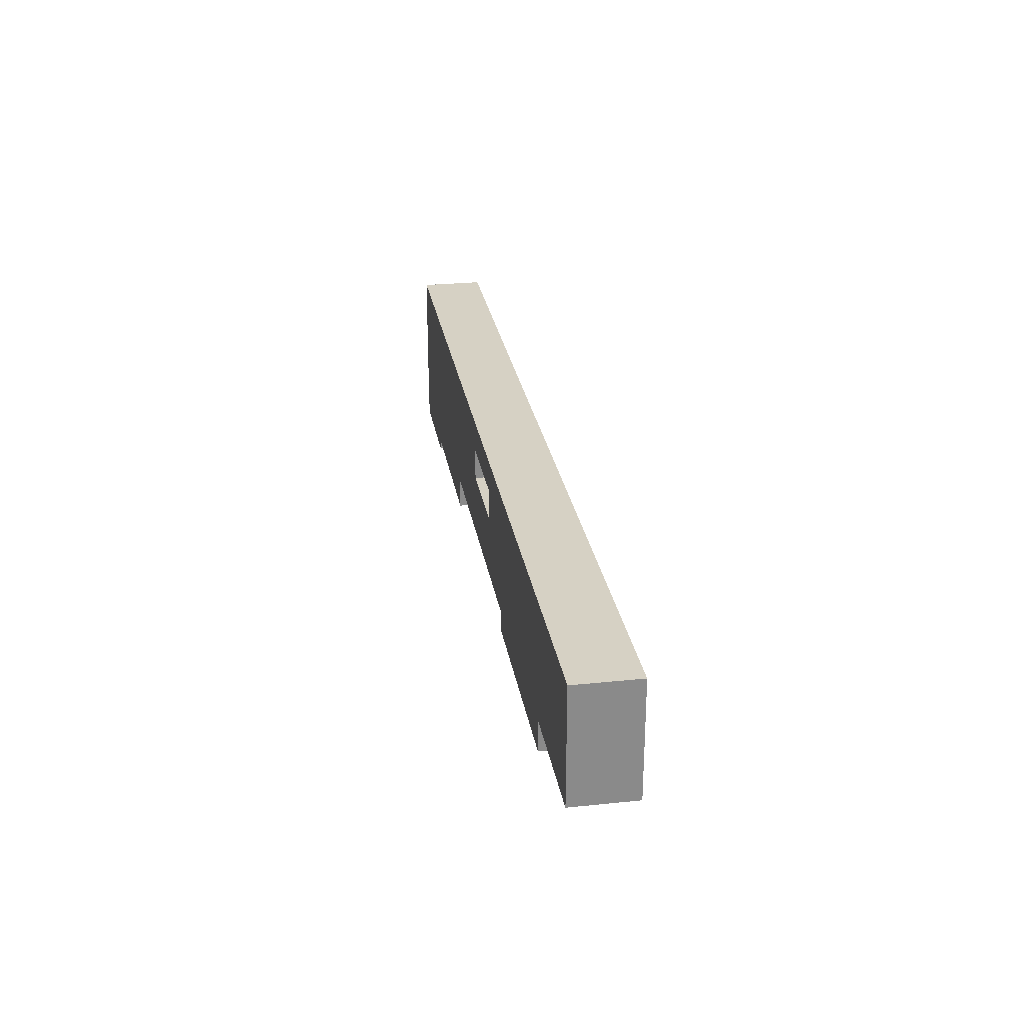
<metadata>
{"format":"obj","ext":"obj","renderer":"f3d","projection":"perspective","resolution":1024,"background":"white","views":[{"elev":26.9,"azim":80.8,"up":"+Y"}]}
</metadata>
<code>
o
v -4.4 0.1 0.3
v -4.4 0.1 0.2
v -4.4 0.1 -0.2
v -4.4 0.1 -0.3
v -4.4 0.3 0.3
v -4.4 0.3 0.2
v -4.4 0.3 -0.2
v -4.4 0.3 -0.3
v -4.4 0.4 0.3
v -4.4 0.4 0.2
v -4.4 0.4 -0.2
v -4.4 0.4 -0.3
v -4.4 0.6 0.3
v -4.4 0.6 0.2
v -4.4 0.6 -0.2
v -4.4 0.6 -0.3
v -4.4 0.7 0.3
v -4.4 0.7 0.2
v -4.4 0.7 -0.2
v -4.4 0.7 -0.3
v -4.4 1 0.3
v -4.4 1 0.2
v -4.4 1 -0.2
v -4.4 1 -0.3
v -4.4 1.1 0.3
v -4.4 1.1 0.2
v -4.4 1.1 -0.2
v -4.4 1.1 -0.3
v -4.4 1.3 0.2
v -4.4 1.3 -0.2
v -4.4 1.6 0.3
v -4.4 1.6 -0.3
v -4.3 0 0.3
v -4.3 0 -0.3
v -4.3 0.1 0.3
v -4.3 0.1 0.2
v -4.3 0.1 -0.2
v -4.3 0.1 -0.3
v 0.5 1 0.3
v 0.5 1 0.2
v 0.5 1.2 0.3
v 0.5 1.2 0.2
v 0.5 1.3 0.3
v 0.5 1.3 0.2
v 1.2 0.2 0.3
v 1.2 0.2 -0.3
v 1.2 0.4 0.3
v 1.2 0.4 -0.3
v -3.3 0 0.3
v -3.3 0 0.2
v -3.3 0 -0.2
v -3.3 0 -0.3
v -3.3 0.1 0.3
v -3.3 0.1 0.2
v -3.3 0.1 -0.2
v -3.3 0.1 -0.3
v -1.6 0.1 0.3
v -1.6 0.1 -0.3
v -1.6 0.4 0.3
v -1.6 0.4 0.2
v -1.6 0.4 -0.2
v -1.6 0.4 -0.3
v -0.4 1 0.3
v -0.4 1 0.2
v -0.4 1.3 0.3
v -0.4 1.3 0.2
v 3.2 0.2 0.3
v 3.2 0.2 -0.3
v 3.2 0.5 0.3
v 3.2 0.5 0.2
v 3.2 0.5 -0.3
v 4.4 0.5 0.3
v 4.4 0.5 -0.3
v 4.4 0.6 0.2
v 4.4 0.6 -0.2
v 4.4 1.1 0.2
v 4.4 1.1 -0.2
v 4.4 1.2 0.2
v 4.4 1.2 -0.2
v 4.4 1.6 0.3
v 4.4 1.6 0.2
v 4.4 1.6 -0.2
v 4.4 1.6 -0.3
v -4.4 0.1 0.3
v -4.4 0.3 0.3
v -4.4 0.4 0.3
v -4.4 0.6 0.3
v -4.4 0.7 0.3
v -4.4 1 0.3
v -4.4 1.1 0.3
v -4.4 1.6 0.3
v -4.3 0 0.3
v -4.3 0.1 0.3
v -4.3 0.7 0.3
v -4.3 1 0.3
v -4.2 0.4 0.3
v -4.2 0.6 0.3
v -4.2 0.7 0.3
v -4.2 1.1 0.3
v -4.1 0.3 0.3
v -4.1 0.5 0.3
v -4.1 0.7 0.3
v -4.1 0.8 0.3
v -4.1 1 0.3
v -4.1 1.6 0.3
v -3.9 0.7 0.3
v -3.9 0.8 0.3
v -3.6 0.5 0.3
v -3.6 0.7 0.3
v -3.3 0 0.3
v -3.3 0.1 0.3
v -3.3 0.5 0.3
v -3.3 0.7 0.3
v -3.1 0.1 0.3
v -3.1 0.2 0.3
v -3.1 0.5 0.3
v -3.1 0.7 0.3
v -2.8 0.5 0.3
v -2.8 0.7 0.3
v -2.1 0.5 0.3
v -2.1 0.7 0.3
v -1.7 0.2 0.3
v -1.7 0.4 0.3
v -1.6 0.1 0.3
v -1.6 0.4 0.3
v -1.4 1 0.3
v -1.4 1.2 0.3
v -1.4 1.3 0.3
v -1.4 1.5 0.3
v -1.4 1.6 0.3
v -0.9 0.4 0.3
v -0.9 0.7 0.3
v -0.9 1 0.3
v -0.9 1.1 0.3
v -0.8 0.5 0.3
v -0.8 0.7 0.3
v -0.8 0.8 0.3
v -0.8 1.1 0.3
v -0.8 1.2 0.3
v -0.4 1 0.3
v -0.4 1.3 0.3
v -0.3 0.6 0.3
v -0.3 0.7 0.3
v -0.3 0.8 0.3
v 0 1.4 0.3
v 0 1.5 0.3
v 0.4 1.5 0.3
v 0.4 1.6 0.3
v 0.5 0.5 0.3
v 0.5 0.6 0.3
v 0.5 1 0.3
v 0.5 1.2 0.3
v 0.5 1.3 0.3
v 0.6 0.6 0.3
v 0.6 0.7 0.3
v 0.7 0.4 0.3
v 0.7 0.6 0.3
v 1.1 0.4 0.3
v 1.1 0.6 0.3
v 1.1 1.5 0.3
v 1.1 1.6 0.3
v 1.2 0.2 0.3
v 1.2 0.4 0.3
v 1.2 0.5 0.3
v 1.3 0.2 0.3
v 1.3 0.4 0.3
v 1.4 0.2 0.3
v 1.4 0.3 0.3
v 1.4 1.1 0.3
v 1.4 1.2 0.3
v 1.4 1.4 0.3
v 1.4 1.6 0.3
v 1.5 0.3 0.3
v 1.5 0.4 0.3
v 1.7 0.2 0.3
v 1.7 0.4 0.3
v 1.7 0.6 0.3
v 1.7 0.7 0.3
v 1.8 0.2 0.3
v 1.8 0.3 0.3
v 1.8 0.5 0.3
v 1.8 0.6 0.3
v 1.9 0.3 0.3
v 1.9 0.4 0.3
v 1.9 0.8 0.3
v 1.9 1 0.3
v 2.1 0.2 0.3
v 2.1 0.4 0.3
v 2.2 0.2 0.3
v 2.2 0.3 0.3
v 2.3 0.3 0.3
v 2.3 0.4 0.3
v 2.5 0.2 0.3
v 2.5 0.4 0.3
v 2.6 0.2 0.3
v 2.6 0.3 0.3
v 2.6 0.7 0.3
v 2.6 0.8 0.3
v 2.7 0.3 0.3
v 2.7 0.4 0.3
v 2.7 0.7 0.3
v 2.7 1 0.3
v 3 0.8 0.3
v 3 1 0.3
v 3.1 0.2 0.3
v 3.1 0.3 0.3
v 3.1 0.4 0.3
v 3.1 0.6 0.3
v 3.2 0.2 0.3
v 3.2 0.5 0.3
v 3.2 0.6 0.3
v 3.2 0.7 0.3
v 3.7 0.8 0.3
v 3.7 1 0.3
v 3.8 0.5 0.3
v 3.8 0.6 0.3
v 3.8 0.7 0.3
v 3.9 1.1 0.3
v 3.9 1.4 0.3
v 3.9 1.6 0.3
v 4.2 0.6 0.3
v 4.2 1.4 0.3
v 4.4 0.5 0.3
v 4.4 1.6 0.3
v -0.4 1 0.2
v -0.4 1.3 0.2
v 0.5 1 0.2
v 0.5 1.2 0.2
v 0.5 1.3 0.2
v -4.4 0.1 -0.3
v -4.4 0.3 -0.3
v -4.4 0.4 -0.3
v -4.4 0.6 -0.3
v -4.4 0.7 -0.3
v -4.4 1 -0.3
v -4.4 1.1 -0.3
v -4.4 1.6 -0.3
v -4.3 0 -0.3
v -4.3 0.1 -0.3
v -4.3 0.7 -0.3
v -4.3 1 -0.3
v -4.2 0.4 -0.3
v -4.2 0.6 -0.3
v -4.2 0.7 -0.3
v -4.2 1.1 -0.3
v -4.1 0.3 -0.3
v -4.1 0.7 -0.3
v -4.1 1 -0.3
v -4.1 1.6 -0.3
v -3.5 0.6 -0.3
v -3.5 0.8 -0.3
v -3.3 0 -0.3
v -3.3 0.1 -0.3
v -3.1 0.1 -0.3
v -3.1 0.2 -0.3
v -2.7 0.6 -0.3
v -2.7 0.8 -0.3
v -2.4 0.6 -0.3
v -2.4 0.8 -0.3
v -2.1 0.5 -0.3
v -2.1 0.6 -0.3
v -1.9 0.5 -0.3
v -1.9 0.8 -0.3
v -1.8 0.2 -0.3
v -1.8 1 -0.3
v -1.6 0.1 -0.3
v -1.6 0.4 -0.3
v -1.6 1 -0.3
v -1.4 1 -0.3
v -1.4 1.2 -0.3
v -1.4 1.3 -0.3
v -1.4 1.5 -0.3
v -1.4 1.6 -0.3
v -0.9 0.4 -0.3
v -0.9 0.7 -0.3
v -0.9 1.1 -0.3
v -0.9 1.2 -0.3
v -0.8 0.5 -0.3
v -0.8 0.7 -0.3
v -0.8 0.8 -0.3
v -0.8 1 -0.3
v -0.8 1.1 -0.3
v -0.3 0.6 -0.3
v -0.3 0.7 -0.3
v -0.3 0.8 -0.3
v -0.2 1.2 -0.3
v -0.2 1.3 -0.3
v -0.1 1.4 -0.3
v -0.1 1.5 -0.3
v 0.2 1 -0.3
v 0.2 1.1 -0.3
v 0.4 1.5 -0.3
v 0.4 1.6 -0.3
v 0.5 0.5 -0.3
v 0.5 0.6 -0.3
v 0.6 0.6 -0.3
v 0.6 0.7 -0.3
v 0.7 0.4 -0.3
v 0.7 0.6 -0.3
v 0.8 1 -0.3
v 0.8 1.1 -0.3
v 1 1 -0.3
v 1 1.1 -0.3
v 1.1 0.4 -0.3
v 1.1 0.6 -0.3
v 1.1 1.5 -0.3
v 1.1 1.6 -0.3
v 1.2 0.2 -0.3
v 1.2 0.4 -0.3
v 1.2 0.5 -0.3
v 1.3 0.2 -0.3
v 1.3 0.4 -0.3
v 1.4 0.2 -0.3
v 1.4 0.3 -0.3
v 1.4 1 -0.3
v 1.4 1.1 -0.3
v 1.4 1.2 -0.3
v 1.4 1.4 -0.3
v 1.4 1.6 -0.3
v 1.5 0.3 -0.3
v 1.5 0.4 -0.3
v 1.7 0.2 -0.3
v 1.7 0.4 -0.3
v 1.7 0.6 -0.3
v 1.7 0.7 -0.3
v 1.8 0.2 -0.3
v 1.8 0.3 -0.3
v 1.8 0.5 -0.3
v 1.8 0.6 -0.3
v 1.9 0.3 -0.3
v 1.9 0.4 -0.3
v 1.9 0.8 -0.3
v 1.9 1 -0.3
v 2.1 0.2 -0.3
v 2.1 0.4 -0.3
v 2.2 0.2 -0.3
v 2.2 0.3 -0.3
v 2.3 0.3 -0.3
v 2.3 0.4 -0.3
v 2.5 0.2 -0.3
v 2.5 0.4 -0.3
v 2.6 0.2 -0.3
v 2.6 0.3 -0.3
v 2.6 0.7 -0.3
v 2.6 0.8 -0.3
v 2.7 0.3 -0.3
v 2.7 0.4 -0.3
v 2.7 0.7 -0.3
v 2.7 1 -0.3
v 3 0.8 -0.3
v 3 1 -0.3
v 3.1 0.2 -0.3
v 3.1 0.3 -0.3
v 3.1 0.4 -0.3
v 3.1 0.5 -0.3
v 3.2 0.2 -0.3
v 3.2 0.5 -0.3
v 3.2 0.6 -0.3
v 3.3 0.5 -0.3
v 3.3 0.6 -0.3
v 3.3 0.7 -0.3
v 3.7 0.8 -0.3
v 3.7 1 -0.3
v 3.8 0.5 -0.3
v 3.8 0.6 -0.3
v 3.8 0.7 -0.3
v 3.9 1.1 -0.3
v 3.9 1.4 -0.3
v 3.9 1.6 -0.3
v 4.2 0.6 -0.3
v 4.2 1.4 -0.3
v 4.4 0.5 -0.3
v 4.4 1.6 -0.3
v -4.3 0 0.3
v -3.3 0 0.3
v -4.2 0 0.2
v -3.3 0 0.2
v -4.1 0 0.1
v -3.5 0 0.1
v -4.1 0 -0.1
v -3.5 0 -0.1
v -4.2 0 -0.2
v -3.3 0 -0.2
v -4.3 0 -0.3
v -3.3 0 -0.3
v -4.4 0.1 0.3
v -4.3 0.1 0.3
v -3.3 0.1 0.3
v -3.1 0.1 0.3
v -1.6 0.1 0.3
v -4.4 0.1 0.2
v -4.3 0.1 0.2
v -3.3 0.1 0.2
v -4.4 0.1 -0.2
v -4.3 0.1 -0.2
v -3.3 0.1 -0.2
v -4.4 0.1 -0.3
v -4.3 0.1 -0.3
v -3.3 0.1 -0.3
v -3.1 0.1 -0.3
v -1.6 0.1 -0.3
v 1.2 0.2 0.3
v 1.3 0.2 0.3
v 1.4 0.2 0.3
v 1.7 0.2 0.3
v 1.8 0.2 0.3
v 2.1 0.2 0.3
v 2.2 0.2 0.3
v 2.5 0.2 0.3
v 2.6 0.2 0.3
v 3.1 0.2 0.3
v 3.2 0.2 0.3
v 1.6 0.2 0.2
v 1.7 0.2 0.2
v 2 0.2 0.2
v 2.1 0.2 0.2
v 2.4 0.2 0.2
v 2.5 0.2 0.2
v 2.8 0.2 0.2
v 3 0.2 0.2
v 1.6 0.2 -0.2
v 1.7 0.2 -0.2
v 2 0.2 -0.2
v 2.1 0.2 -0.2
v 2.4 0.2 -0.2
v 2.5 0.2 -0.2
v 2.8 0.2 -0.2
v 3 0.2 -0.2
v 1.2 0.2 -0.3
v 1.3 0.2 -0.3
v 1.4 0.2 -0.3
v 1.7 0.2 -0.3
v 1.8 0.2 -0.3
v 2.1 0.2 -0.3
v 2.2 0.2 -0.3
v 2.5 0.2 -0.3
v 2.6 0.2 -0.3
v 3.1 0.2 -0.3
v 3.2 0.2 -0.3
v -1.6 0.4 0.3
v -0.9 0.4 0.3
v 0.7 0.4 0.3
v 1.1 0.4 0.3
v 1.2 0.4 0.3
v -1.6 0.4 0.2
v -1.1 0.4 0.2
v -1.6 0.4 -0.2
v -1.1 0.4 -0.2
v -1.6 0.4 -0.3
v -0.9 0.4 -0.3
v 0.7 0.4 -0.3
v 1.1 0.4 -0.3
v 1.2 0.4 -0.3
v 3.2 0.5 0.3
v 3.8 0.5 0.3
v 4.4 0.5 0.3
v 3.2 0.5 0.2
v 3.3 0.5 0.2
v 3.8 0.5 0.2
v 3.9 0.5 0.2
v 3.8 0.5 -0.2
v 3.9 0.5 -0.2
v 3.2 0.5 -0.3
v 3.3 0.5 -0.3
v 3.8 0.5 -0.3
v 4.4 0.5 -0.3
v -0.4 1.3 0.3
v 0.5 1.3 0.3
v -0.4 1.3 0.2
v 0.5 1.3 0.2
v -0.4 1 0.3
v 0.5 1 0.3
v -0.4 1 0.2
v 0.5 1 0.2
v -4.4 1.6 0.3
v -4.1 1.6 0.3
v -1.4 1.6 0.3
v 0.4 1.6 0.3
v 1.1 1.6 0.3
v 1.4 1.6 0.3
v 3.9 1.6 0.3
v 4.4 1.6 0.3
v 3.9 1.6 0.2
v 4.4 1.6 0.2
v 3.9 1.6 -0.2
v 4.4 1.6 -0.2
v -4.4 1.6 -0.3
v -4.1 1.6 -0.3
v -1.4 1.6 -0.3
v 0.4 1.6 -0.3
v 1.1 1.6 -0.3
v 1.4 1.6 -0.3
v 3.9 1.6 -0.3
v 4.4 1.6 -0.3
f 5 2 1
f 6 3 2
f 6 2 5
f 7 4 3
f 7 3 6
f 8 4 7
f 9 6 5
f 10 7 6
f 10 6 9
f 11 8 7
f 11 7 10
f 12 8 11
f 13 10 9
f 14 11 10
f 14 10 13
f 15 12 11
f 15 11 14
f 16 12 15
f 17 14 13
f 18 15 14
f 18 14 17
f 19 16 15
f 19 15 18
f 20 16 19
f 21 18 17
f 22 19 18
f 22 18 21
f 23 20 19
f 23 19 22
f 24 20 23
f 25 22 21
f 26 23 22
f 26 22 25
f 27 24 23
f 27 23 26
f 28 24 27
f 29 26 25
f 29 27 26
f 30 28 27
f 30 27 29
f 31 29 25
f 31 30 29
f 32 28 30
f 32 30 31
f 35 34 33
f 36 34 35
f 37 34 36
f 38 34 37
f 41 40 39
f 42 40 41
f 43 42 41
f 44 42 43
f 47 46 45
f 48 46 47
f 49 50 53
f 50 51 54
f 53 50 54
f 51 52 55
f 54 51 55
f 55 52 56
f 57 58 59
f 59 58 60
f 60 58 61
f 61 58 62
f 63 64 65
f 65 64 66
f 67 68 69
f 69 68 70
f 70 68 71
f 72 73 74
f 74 73 75
f 72 74 76
f 74 75 76
f 75 73 77
f 76 75 77
f 72 76 78
f 76 77 78
f 77 73 79
f 78 77 79
f 72 78 80
f 78 79 81
f 80 78 81
f 79 73 82
f 81 79 82
f 82 73 83
f 93 85 84
f 94 88 87
f 94 89 88
f 95 90 89
f 95 89 94
f 96 86 85
f 96 87 86
f 97 95 94
f 97 87 96
f 97 94 87
f 98 95 97
f 99 91 90
f 99 95 98
f 99 90 95
f 100 98 97
f 100 97 96
f 100 96 85
f 100 85 93
f 101 98 100
f 102 99 98
f 102 98 101
f 103 99 102
f 104 99 103
f 105 91 99
f 105 99 104
f 106 102 101
f 106 103 102
f 107 104 103
f 107 103 106
f 108 106 101
f 108 101 100
f 109 107 106
f 109 106 108
f 110 93 92
f 111 108 100
f 111 93 110
f 111 100 93
f 111 109 108
f 112 109 111
f 113 107 109
f 113 109 112
f 114 112 111
f 115 112 114
f 116 113 112
f 116 112 115
f 117 107 113
f 117 113 116
f 118 116 115
f 118 117 116
f 119 107 117
f 119 117 118
f 120 118 115
f 120 119 118
f 121 107 119
f 121 119 120
f 122 120 115
f 122 115 114
f 122 121 120
f 123 121 122
f 124 122 114
f 124 123 122
f 125 121 123
f 125 123 124
f 126 104 107
f 126 121 125
f 126 107 121
f 126 105 104
f 127 105 126
f 128 105 127
f 129 105 128
f 130 105 129
f 131 126 125
f 132 126 131
f 133 127 126
f 133 126 132
f 134 127 133
f 135 132 131
f 136 133 132
f 136 132 135
f 136 134 133
f 137 134 136
f 138 127 134
f 138 134 137
f 139 128 127
f 139 127 138
f 140 138 137
f 140 139 138
f 141 128 139
f 141 139 140
f 141 129 128
f 142 136 135
f 143 137 136
f 143 136 142
f 144 140 137
f 144 137 143
f 145 129 141
f 146 130 129
f 146 129 145
f 147 146 145
f 147 130 146
f 148 130 147
f 149 142 135
f 149 135 131
f 150 143 142
f 150 142 149
f 151 140 144
f 151 144 143
f 153 145 141
f 154 143 150
f 154 150 149
f 155 152 151
f 155 143 154
f 155 151 143
f 156 149 131
f 156 154 149
f 157 155 154
f 157 154 156
f 158 157 156
f 159 155 157
f 159 157 158
f 160 148 147
f 160 147 145
f 161 148 160
f 163 159 158
f 164 159 163
f 165 163 162
f 166 164 163
f 166 163 165
f 167 166 165
f 168 166 167
f 169 152 155
f 169 155 159
f 170 153 152
f 170 152 169
f 171 145 153
f 171 153 170
f 171 160 145
f 171 161 160
f 172 161 171
f 173 166 168
f 173 168 167
f 174 164 166
f 174 166 173
f 175 173 167
f 175 174 173
f 176 164 174
f 176 174 175
f 177 169 159
f 177 159 164
f 178 169 177
f 179 176 175
f 180 176 179
f 181 164 176
f 181 176 180
f 181 177 164
f 181 178 177
f 182 178 181
f 183 180 179
f 183 181 180
f 183 182 181
f 184 182 183
f 185 169 178
f 186 169 185
f 187 183 179
f 187 184 183
f 188 182 184
f 188 184 187
f 189 188 187
f 190 188 189
f 191 190 189
f 191 188 190
f 192 182 188
f 192 188 191
f 193 191 189
f 193 192 191
f 194 182 192
f 194 192 193
f 195 194 193
f 196 194 195
f 197 178 182
f 197 185 178
f 198 186 185
f 198 185 197
f 199 194 196
f 199 196 195
f 200 182 194
f 200 194 199
f 201 197 182
f 201 198 197
f 202 186 198
f 202 198 201
f 202 169 186
f 203 202 201
f 204 169 202
f 204 202 203
f 205 199 195
f 206 200 199
f 206 199 205
f 207 182 200
f 207 200 206
f 208 201 182
f 208 182 207
f 209 207 206
f 209 206 205
f 209 208 207
f 210 208 209
f 211 201 208
f 211 208 210
f 212 203 201
f 212 201 211
f 213 203 212
f 213 204 203
f 214 169 204
f 214 204 213
f 215 211 210
f 216 212 211
f 216 211 215
f 217 213 212
f 217 212 216
f 217 214 213
f 218 172 171
f 218 214 217
f 218 217 216
f 218 169 214
f 218 170 169
f 218 171 170
f 219 172 218
f 220 172 219
f 221 216 215
f 221 218 216
f 221 219 218
f 222 220 219
f 222 219 221
f 223 221 215
f 223 222 221
f 224 220 222
f 224 222 223
f 227 226 225
f 228 226 227
f 229 226 228
f 230 231 239
f 233 234 240
f 234 235 240
f 235 236 241
f 240 235 241
f 231 232 242
f 232 233 242
f 240 241 243
f 242 233 243
f 233 240 243
f 243 241 244
f 236 237 245
f 244 241 245
f 241 236 245
f 243 244 246
f 242 243 246
f 231 242 246
f 239 231 246
f 244 245 247
f 246 244 247
f 247 245 248
f 245 237 249
f 248 245 249
f 247 248 250
f 246 247 250
f 250 248 251
f 238 239 252
f 239 246 253
f 252 239 253
f 246 250 253
f 253 250 254
f 254 250 255
f 250 251 256
f 255 250 256
f 251 248 257
f 256 251 257
f 255 256 258
f 256 257 258
f 257 248 259
f 258 257 259
f 255 258 260
f 258 259 261
f 260 258 261
f 255 260 262
f 260 261 262
f 259 248 263
f 262 261 263
f 261 259 263
f 255 262 264
f 254 255 264
f 262 263 264
f 263 248 265
f 264 263 265
f 248 249 265
f 254 264 266
f 264 265 266
f 266 265 267
f 265 249 268
f 267 265 268
f 268 249 269
f 267 268 269
f 269 249 270
f 270 249 271
f 271 249 272
f 272 249 273
f 267 269 274
f 274 269 275
f 269 270 276
f 270 271 277
f 276 270 277
f 274 275 278
f 275 269 279
f 278 275 279
f 279 269 280
f 269 276 281
f 280 269 281
f 276 277 282
f 281 276 282
f 278 279 283
f 279 280 284
f 283 279 284
f 280 281 285
f 284 280 285
f 281 282 285
f 277 271 286
f 285 282 286
f 284 285 286
f 282 277 286
f 271 272 287
f 286 271 287
f 286 287 288
f 287 272 288
f 272 273 289
f 288 272 289
f 284 286 290
f 290 286 291
f 289 273 292
f 288 289 292
f 292 273 293
f 274 278 294
f 278 283 294
f 283 284 295
f 294 283 295
f 294 295 296
f 295 284 296
f 284 290 297
f 296 284 297
f 274 294 298
f 294 296 298
f 296 297 299
f 298 296 299
f 297 290 300
f 299 297 300
f 298 299 300
f 290 291 300
f 291 286 301
f 300 291 301
f 298 300 302
f 300 301 302
f 301 286 303
f 302 301 303
f 298 302 304
f 304 302 305
f 292 293 306
f 288 292 306
f 306 293 307
f 304 305 309
f 309 305 310
f 308 309 311
f 309 310 312
f 311 309 312
f 311 312 313
f 313 312 314
f 305 302 315
f 302 303 315
f 303 286 316
f 315 303 316
f 286 288 317
f 316 286 317
f 288 306 318
f 317 288 318
f 306 307 318
f 318 307 319
f 314 312 320
f 313 314 320
f 312 310 321
f 320 312 321
f 313 320 322
f 320 321 322
f 321 310 323
f 322 321 323
f 305 315 324
f 315 316 324
f 310 305 324
f 324 316 325
f 322 323 326
f 326 323 327
f 323 310 328
f 327 323 328
f 310 324 328
f 324 325 328
f 328 325 329
f 326 327 330
f 327 328 330
f 328 329 330
f 330 329 331
f 325 316 332
f 332 316 333
f 326 330 334
f 330 331 334
f 331 329 335
f 334 331 335
f 334 335 336
f 336 335 337
f 336 337 338
f 337 335 338
f 335 329 339
f 338 335 339
f 336 338 340
f 338 339 340
f 339 329 341
f 340 339 341
f 340 341 342
f 342 341 343
f 329 325 344
f 325 332 344
f 332 333 345
f 344 332 345
f 343 341 346
f 342 343 346
f 341 329 347
f 346 341 347
f 329 344 348
f 344 345 348
f 345 333 349
f 348 345 349
f 333 316 349
f 348 349 350
f 349 316 351
f 350 349 351
f 342 346 352
f 346 347 353
f 352 346 353
f 347 329 354
f 353 347 354
f 354 329 355
f 352 353 356
f 353 354 356
f 354 355 356
f 355 329 357
f 356 355 357
f 329 348 358
f 357 329 358
f 357 358 359
f 358 348 360
f 359 358 360
f 348 350 361
f 360 348 361
f 350 351 362
f 361 350 362
f 351 316 363
f 362 351 363
f 359 360 364
f 360 361 365
f 364 360 365
f 361 362 366
f 365 361 366
f 362 363 366
f 318 319 367
f 366 363 367
f 365 366 367
f 316 317 367
f 363 316 367
f 317 318 367
f 367 319 368
f 368 319 369
f 364 365 370
f 365 367 370
f 367 368 370
f 368 369 371
f 370 368 371
f 364 370 372
f 370 371 372
f 371 369 373
f 372 371 373
f 376 375 374
f 377 375 376
f 378 377 376
f 379 377 378
f 380 378 376
f 380 379 378
f 381 377 379
f 381 379 380
f 382 376 374
f 382 380 376
f 382 381 380
f 383 377 381
f 383 381 382
f 384 382 374
f 384 383 382
f 385 383 384
f 391 387 386
f 392 387 391
f 393 389 388
f 394 392 391
f 395 392 394
f 396 389 393
f 397 395 394
f 398 395 397
f 399 389 396
f 400 390 389
f 400 389 399
f 401 390 400
f 413 405 404
f 414 406 405
f 414 405 413
f 415 407 406
f 416 408 407
f 416 407 415
f 417 409 408
f 418 410 409
f 418 409 417
f 419 411 410
f 420 411 419
f 421 413 404
f 421 414 413
f 422 406 414
f 422 414 421
f 423 415 406
f 423 416 415
f 424 408 416
f 424 416 423
f 425 417 408
f 425 418 417
f 426 410 418
f 426 418 425
f 427 420 419
f 427 419 410
f 428 411 420
f 428 420 427
f 429 403 402
f 430 404 403
f 430 403 429
f 431 421 404
f 431 404 430
f 431 422 421
f 432 406 422
f 432 422 431
f 433 423 406
f 433 406 432
f 433 424 423
f 434 408 424
f 434 424 433
f 435 425 408
f 435 408 434
f 435 426 425
f 436 410 426
f 436 426 435
f 437 427 410
f 437 410 436
f 437 428 427
f 438 411 428
f 438 428 437
f 438 412 411
f 439 412 438
f 445 441 440
f 446 441 445
f 447 446 445
f 448 441 446
f 448 446 447
f 449 448 447
f 450 442 441
f 450 448 449
f 450 441 448
f 451 443 442
f 451 442 450
f 452 444 443
f 452 443 451
f 453 444 452
f 457 455 454
f 458 455 457
f 459 456 455
f 459 455 458
f 460 456 459
f 461 459 458
f 461 460 459
f 462 456 460
f 462 460 461
f 463 458 457
f 464 461 458
f 464 458 463
f 465 462 461
f 465 461 464
f 466 456 462
f 466 462 465
f 469 468 467
f 470 468 469
f 471 472 473
f 473 472 474
f 480 481 483
f 481 482 483
f 483 482 484
f 480 483 485
f 483 484 485
f 485 484 486
f 475 476 487
f 476 477 488
f 487 476 488
f 477 478 489
f 488 477 489
f 478 479 490
f 489 478 490
f 479 480 491
f 490 479 491
f 480 485 492
f 491 480 492
f 485 486 493
f 492 485 493
f 493 486 494

</code>
